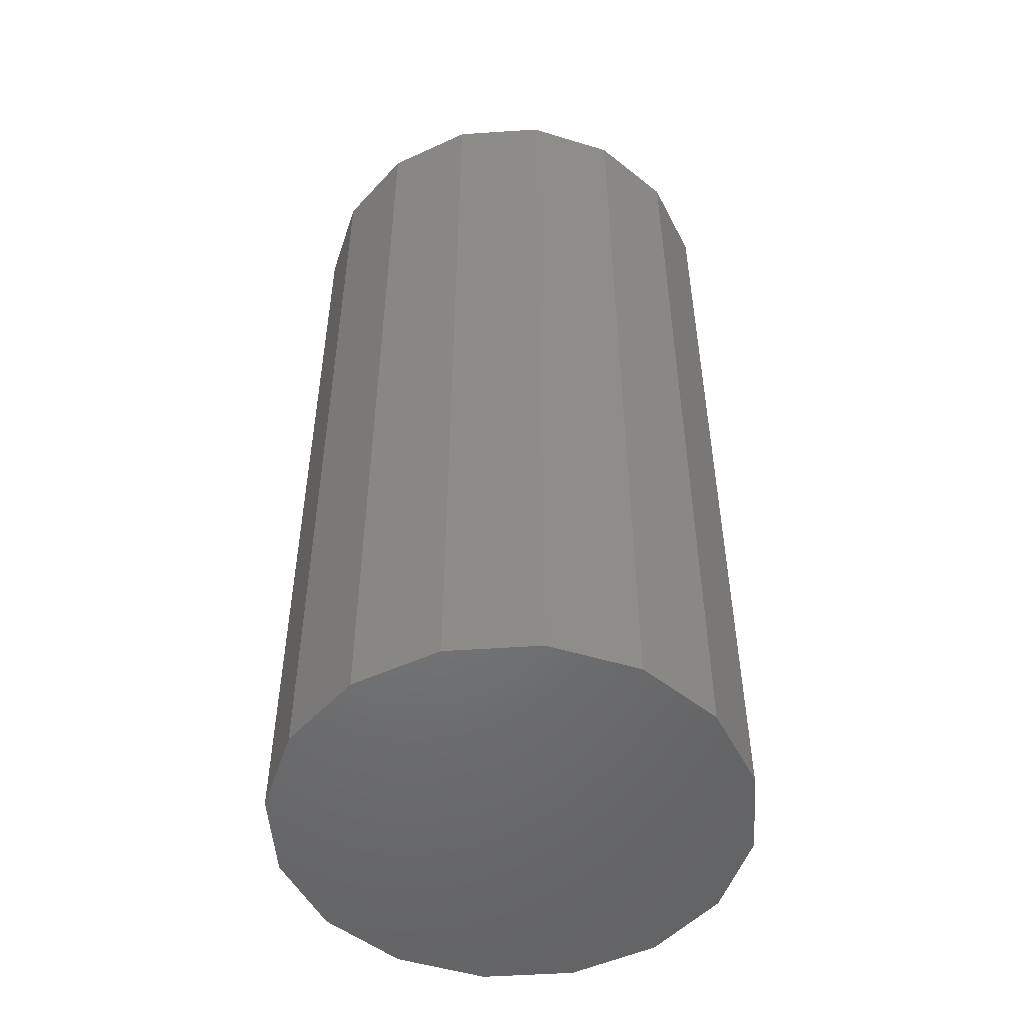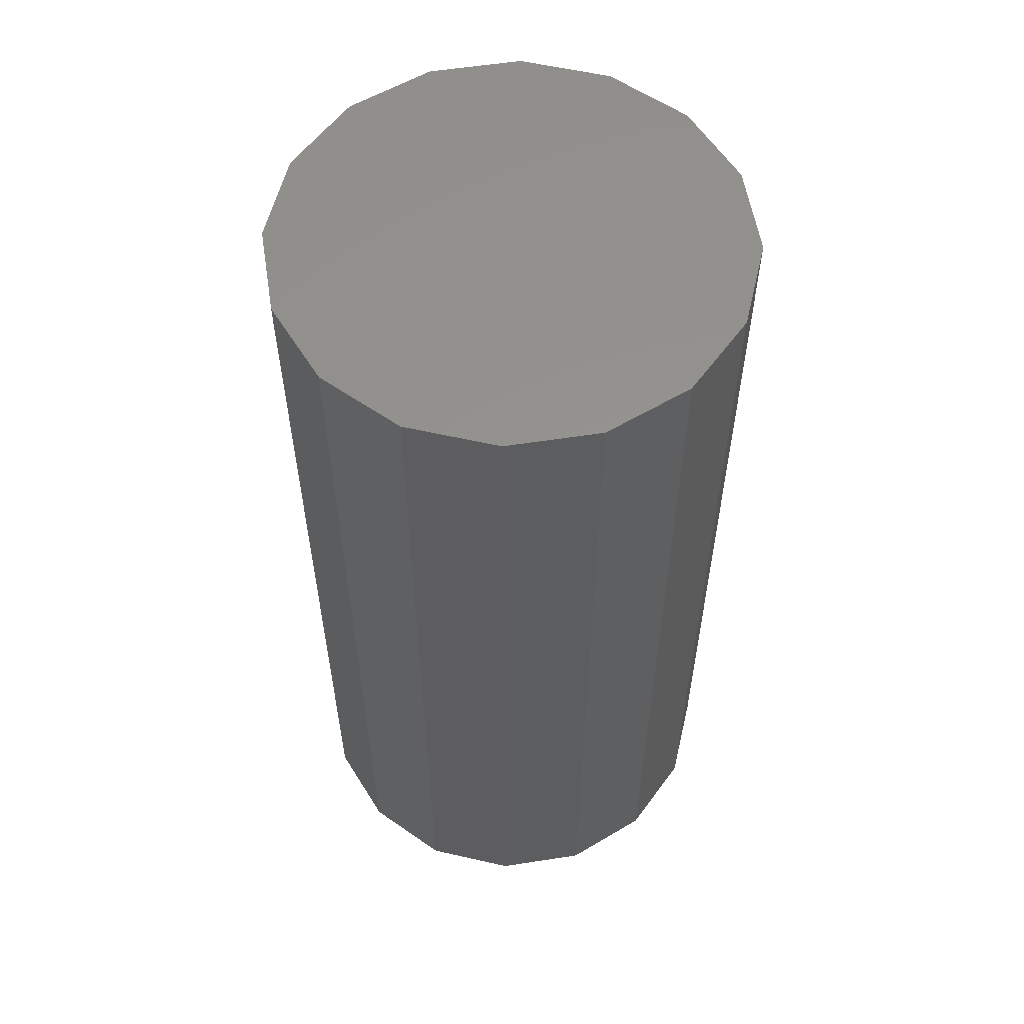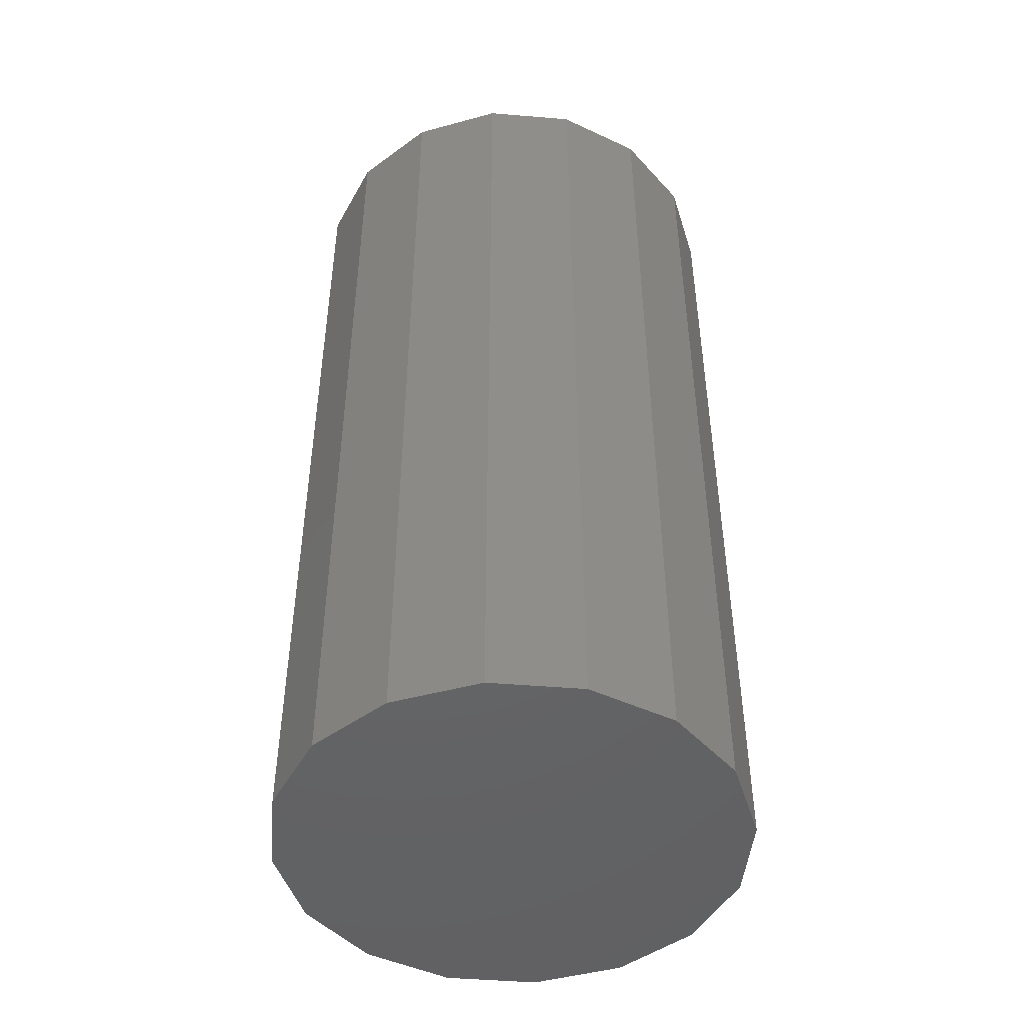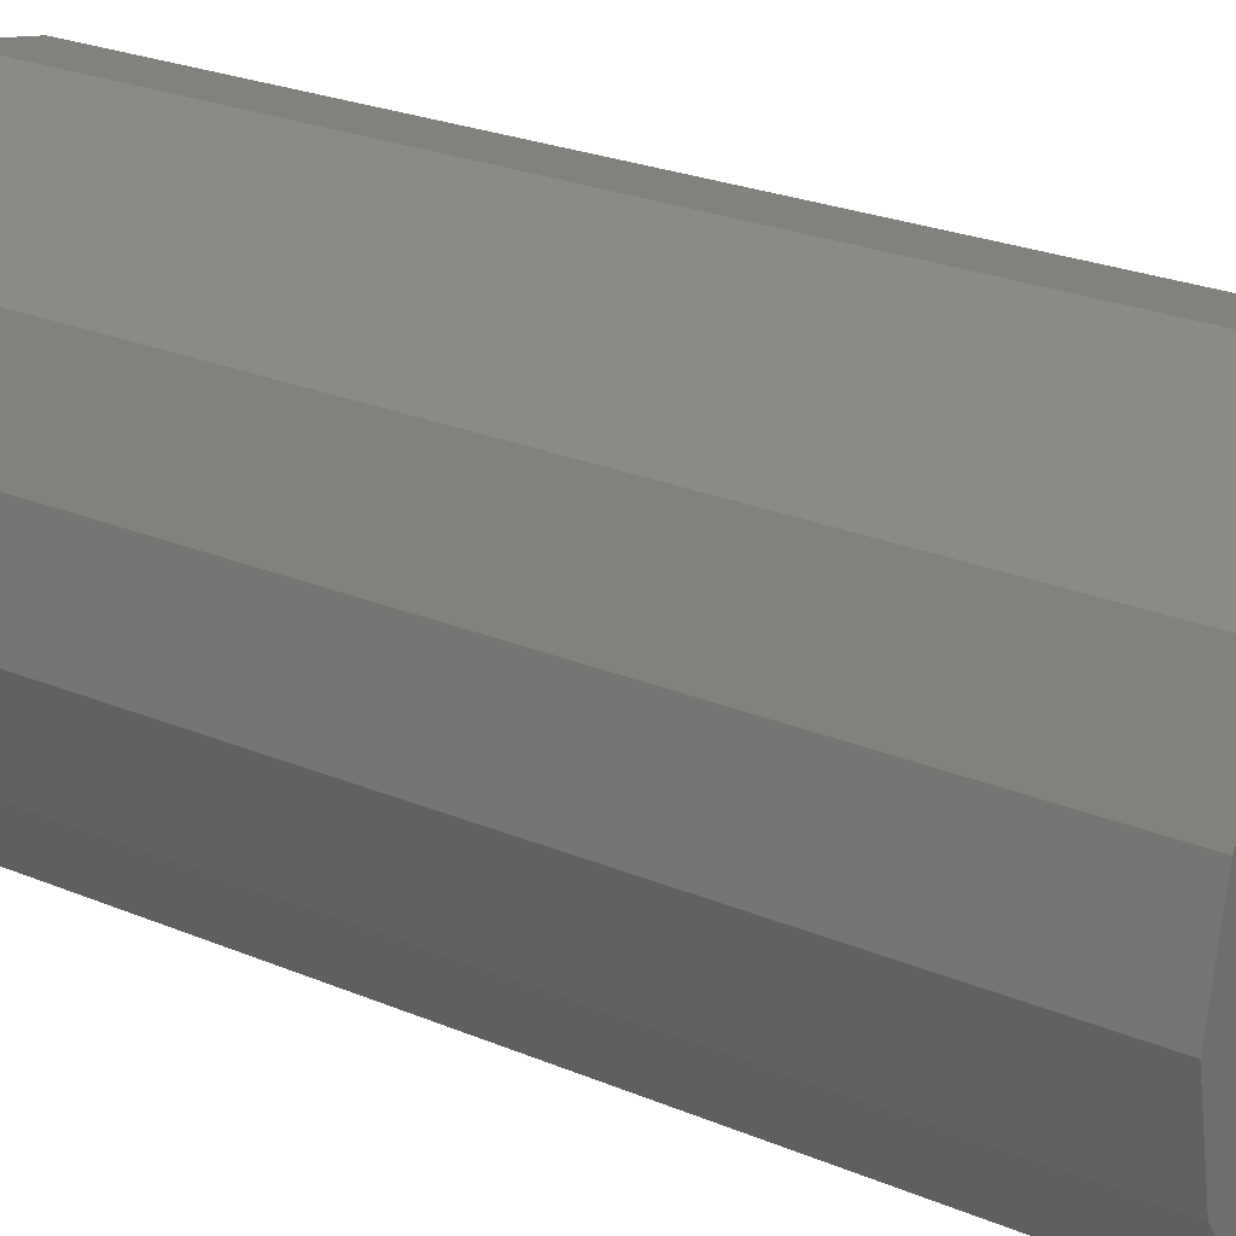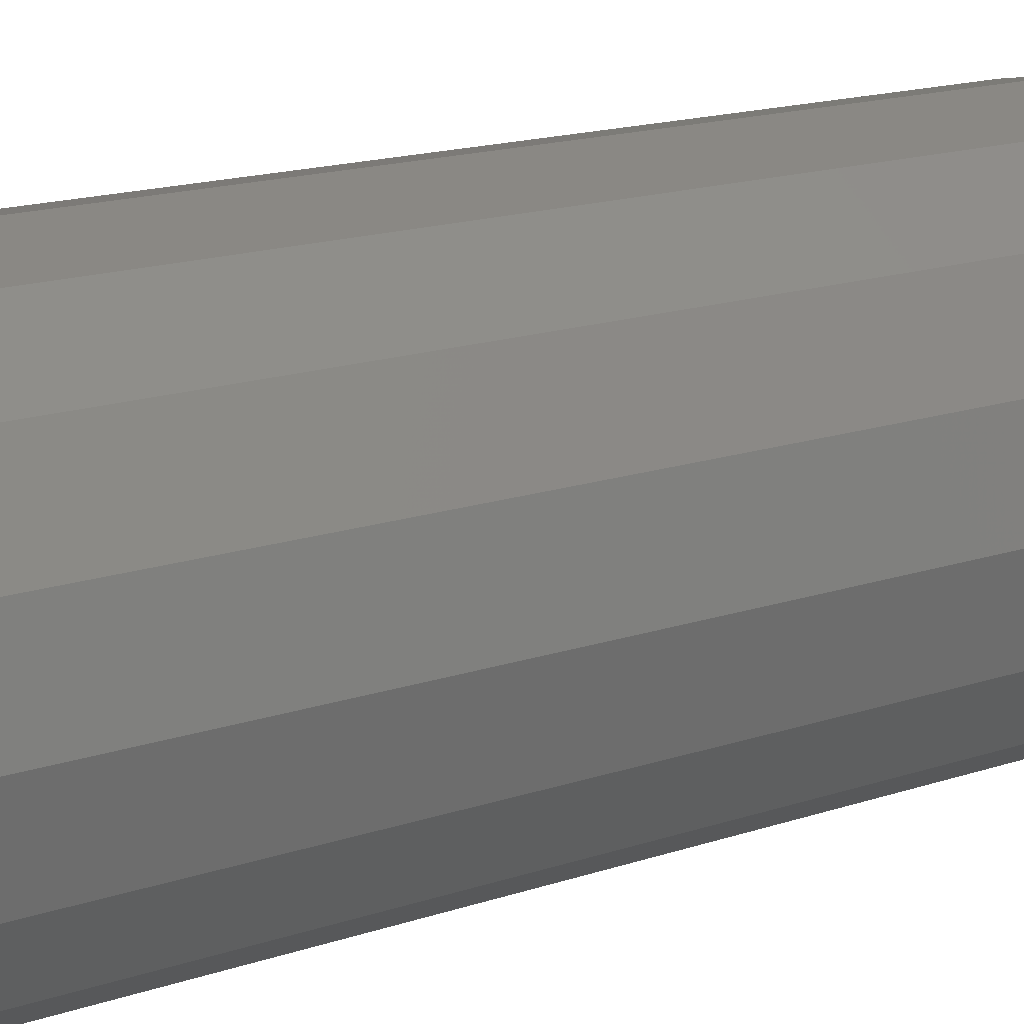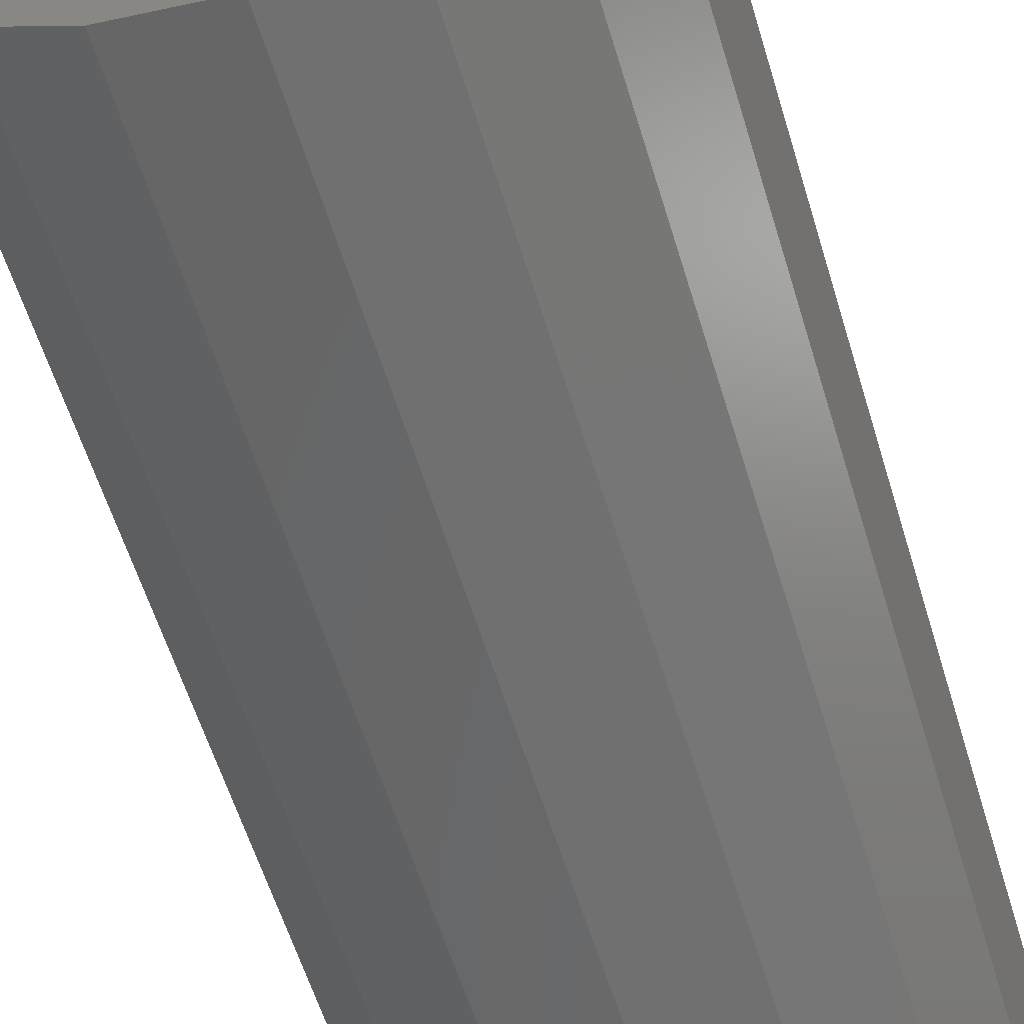
<metadata>
{"format":"stl","ext":"stl","renderer":"f3d","projection":"perspective","resolution":1024,"background":"white","views":[{"elev":-50.7,"azim":127.9,"up":"+Z"},{"elev":57.2,"azim":-110.4,"up":"+Z"},{"elev":-46.9,"azim":-61.6,"up":"+Z"},{"elev":24.0,"azim":125.2,"up":"+Y"},{"elev":17.5,"azim":-123.1,"up":"+Y"},{"elev":-59.3,"azim":16.9,"up":"+Y"}]}
</metadata>
<code>
# stl→obj: 36 verts, 64 faces
v 0.5 0 -1
v 0.5 0 1
v 0.4619 0.1913 1
v 0.4619 0.1913 -1
v 0 0 -1
v 0 0 1
v 0.3536 0.3536 1
v 0.3536 0.3536 -1
v 0.1913 0.4619 1
v 0.1913 0.4619 -1
v 3.062e-17 0.5 1
v 3.062e-17 0.5 -1
v -0.1913 0.4619 1
v -0.1913 0.4619 -1
v -0.3536 0.3536 1
v -0.3536 0.3536 -1
v -0.4619 0.1913 1
v -0.4619 0.1913 -1
v -0.5 6.123e-17 1
v -0.5 6.123e-17 -1
v -0.4619 -0.1913 1
v -0.4619 -0.1913 -1
v -0.3536 -0.3536 1
v -0.3536 -0.3536 -1
v -0.1913 -0.4619 1
v -0.1913 -0.4619 -1
v -9.185e-17 -0.5 1
v -9.185e-17 -0.5 -1
v 0.1913 -0.4619 1
v 0.1913 -0.4619 -1
v 0.3536 -0.3536 1
v 0.3536 -0.3536 -1
v 0.4619 -0.1913 1
v 0.4619 -0.1913 -1
v 0.5 -1.225e-16 1
v 0.5 -1.225e-16 -1
f 1 2 3
f 3 4 1
f 5 1 4
f 6 3 2
f 4 3 7
f 7 8 4
f 5 4 8
f 6 7 3
f 8 7 9
f 9 10 8
f 5 8 10
f 6 9 7
f 10 9 11
f 11 12 10
f 5 10 12
f 6 11 9
f 12 11 13
f 13 14 12
f 5 12 14
f 6 13 11
f 14 13 15
f 15 16 14
f 5 14 16
f 6 15 13
f 16 15 17
f 17 18 16
f 5 16 18
f 6 17 15
f 18 17 19
f 19 20 18
f 5 18 20
f 6 19 17
f 20 19 21
f 21 22 20
f 5 20 22
f 6 21 19
f 22 21 23
f 23 24 22
f 5 22 24
f 6 23 21
f 24 23 25
f 25 26 24
f 5 24 26
f 6 25 23
f 26 25 27
f 27 28 26
f 5 26 28
f 6 27 25
f 28 27 29
f 29 30 28
f 5 28 30
f 6 29 27
f 30 29 31
f 31 32 30
f 5 30 32
f 6 31 29
f 32 31 33
f 33 34 32
f 5 32 34
f 6 33 31
f 34 33 35
f 35 36 34
f 5 34 36
f 6 35 33

</code>
